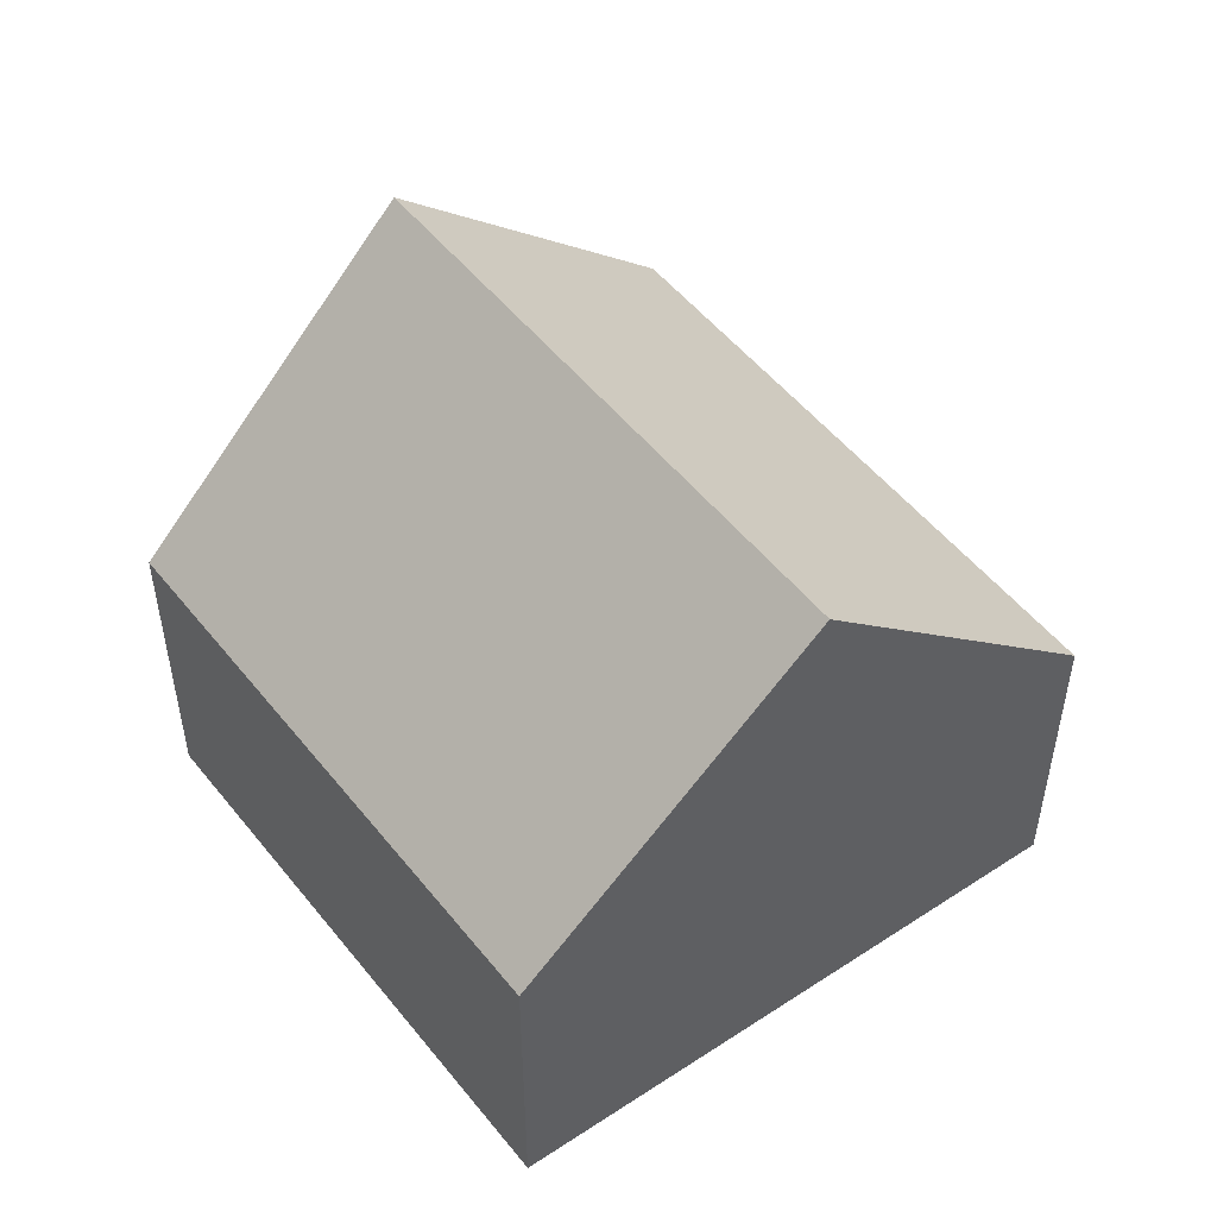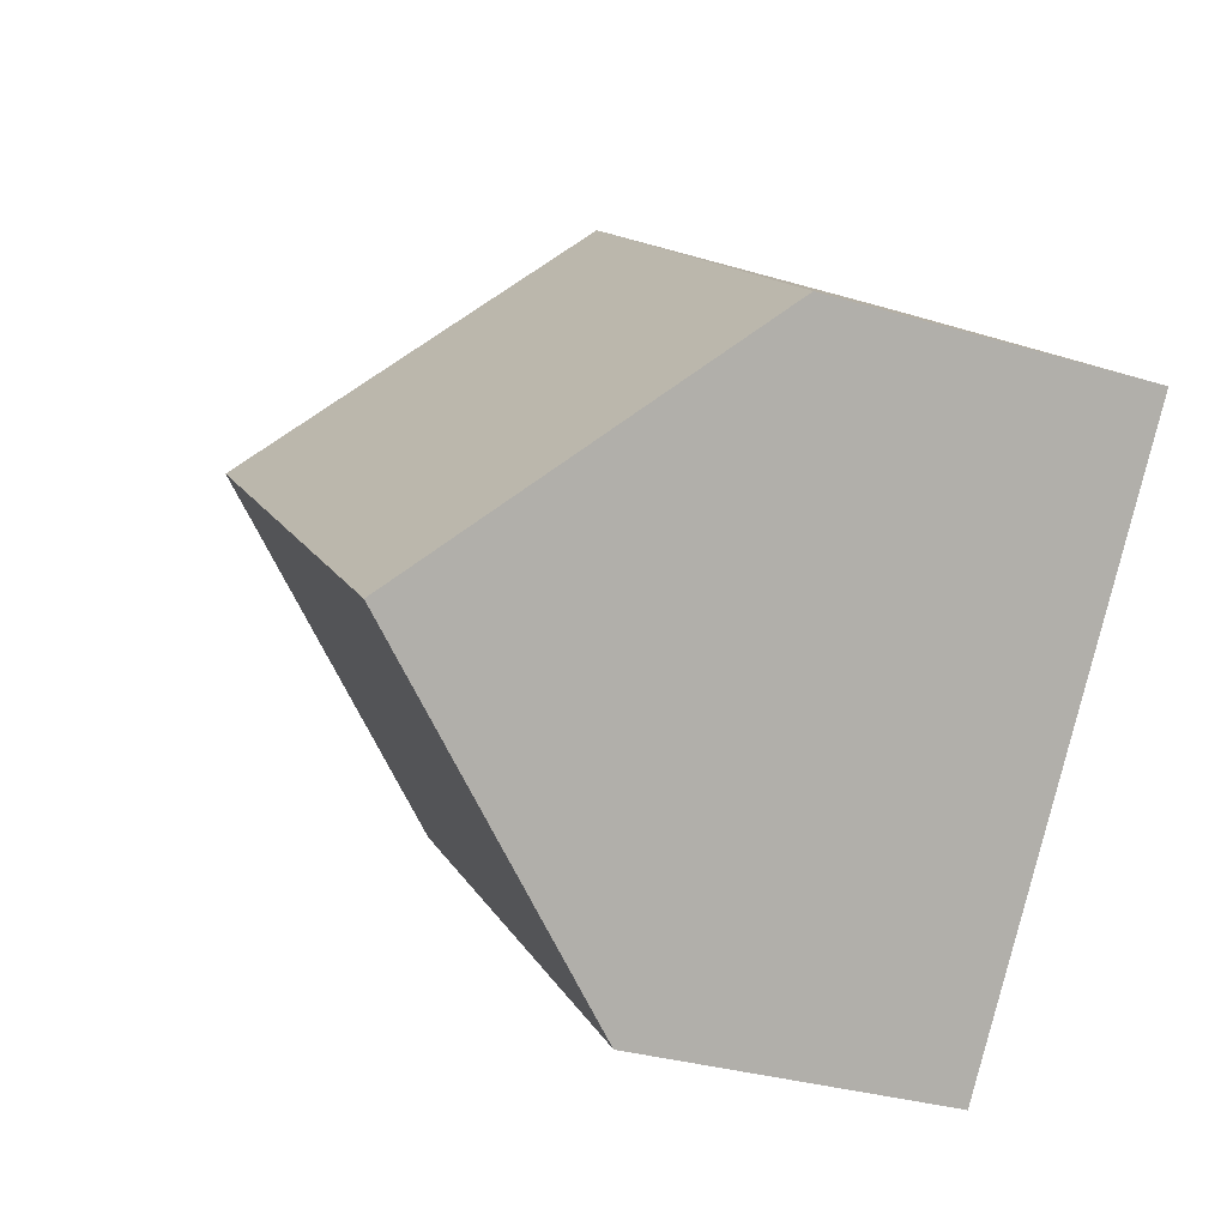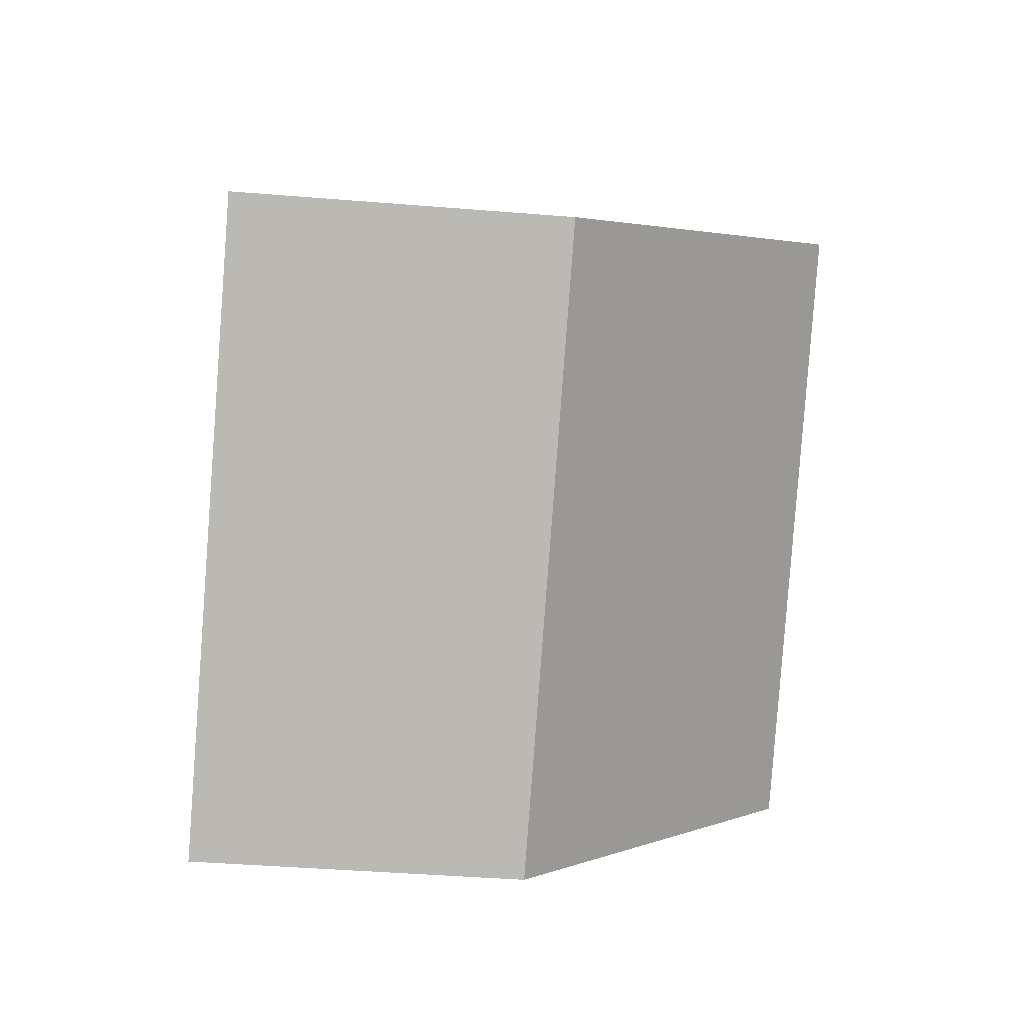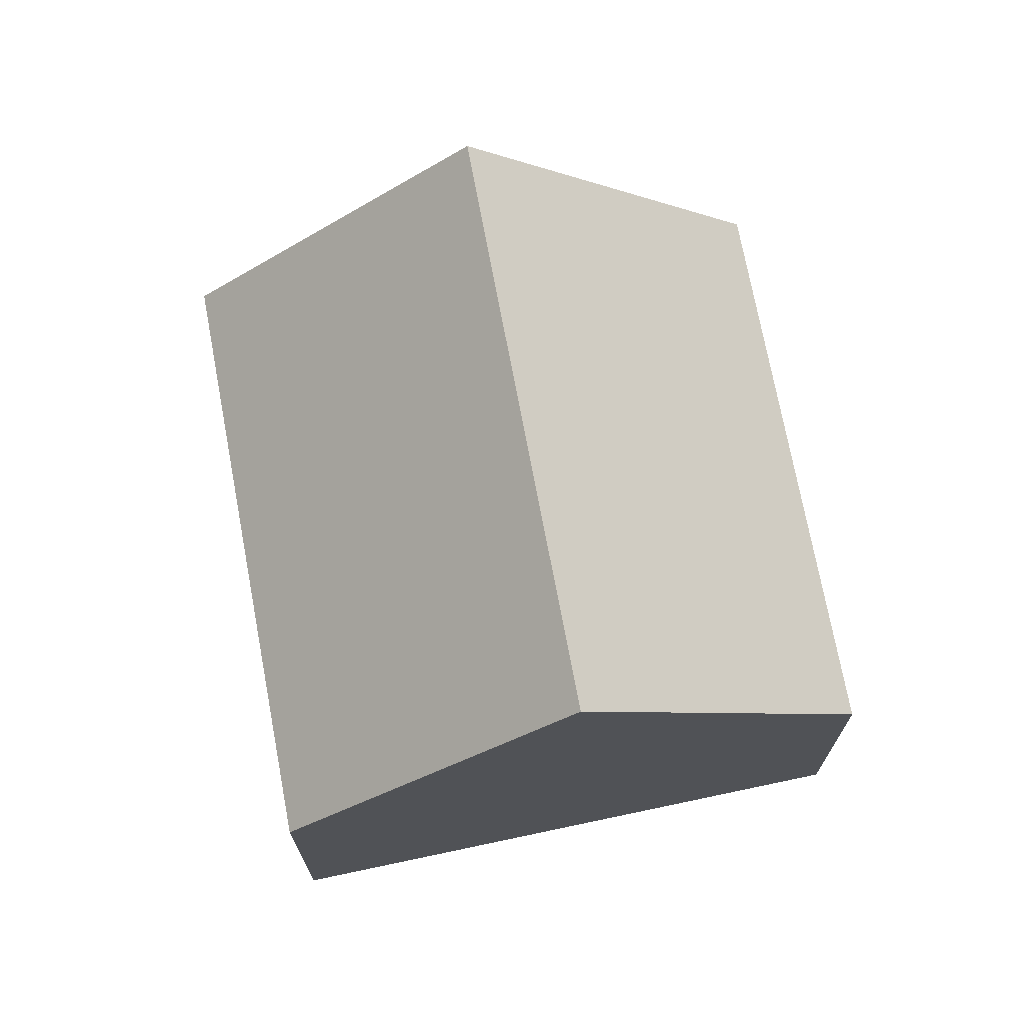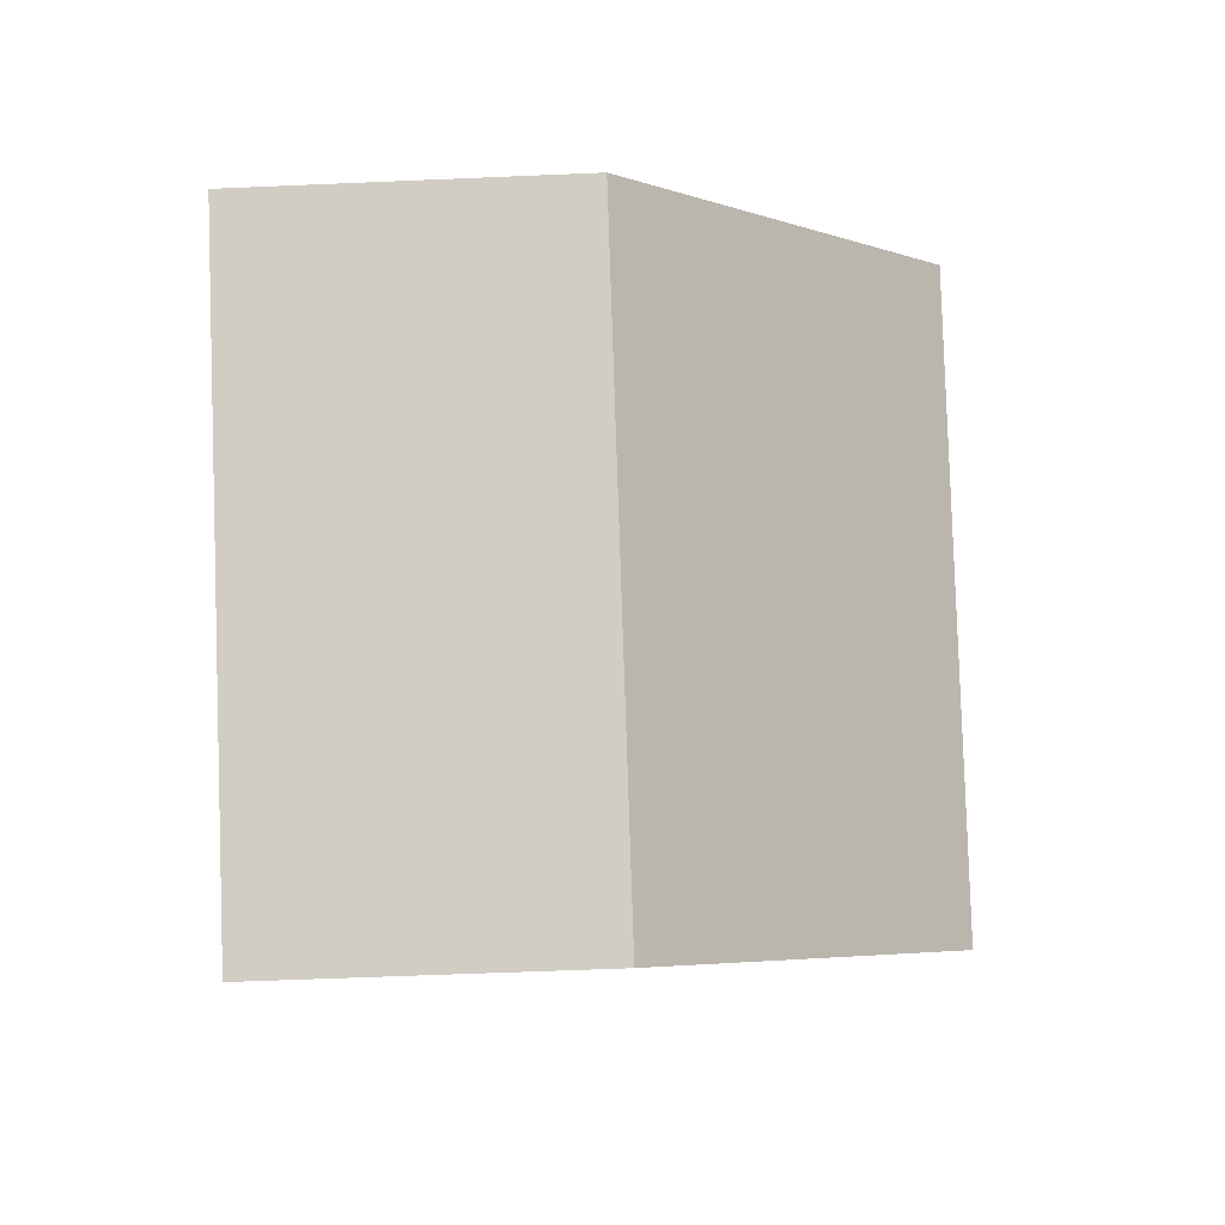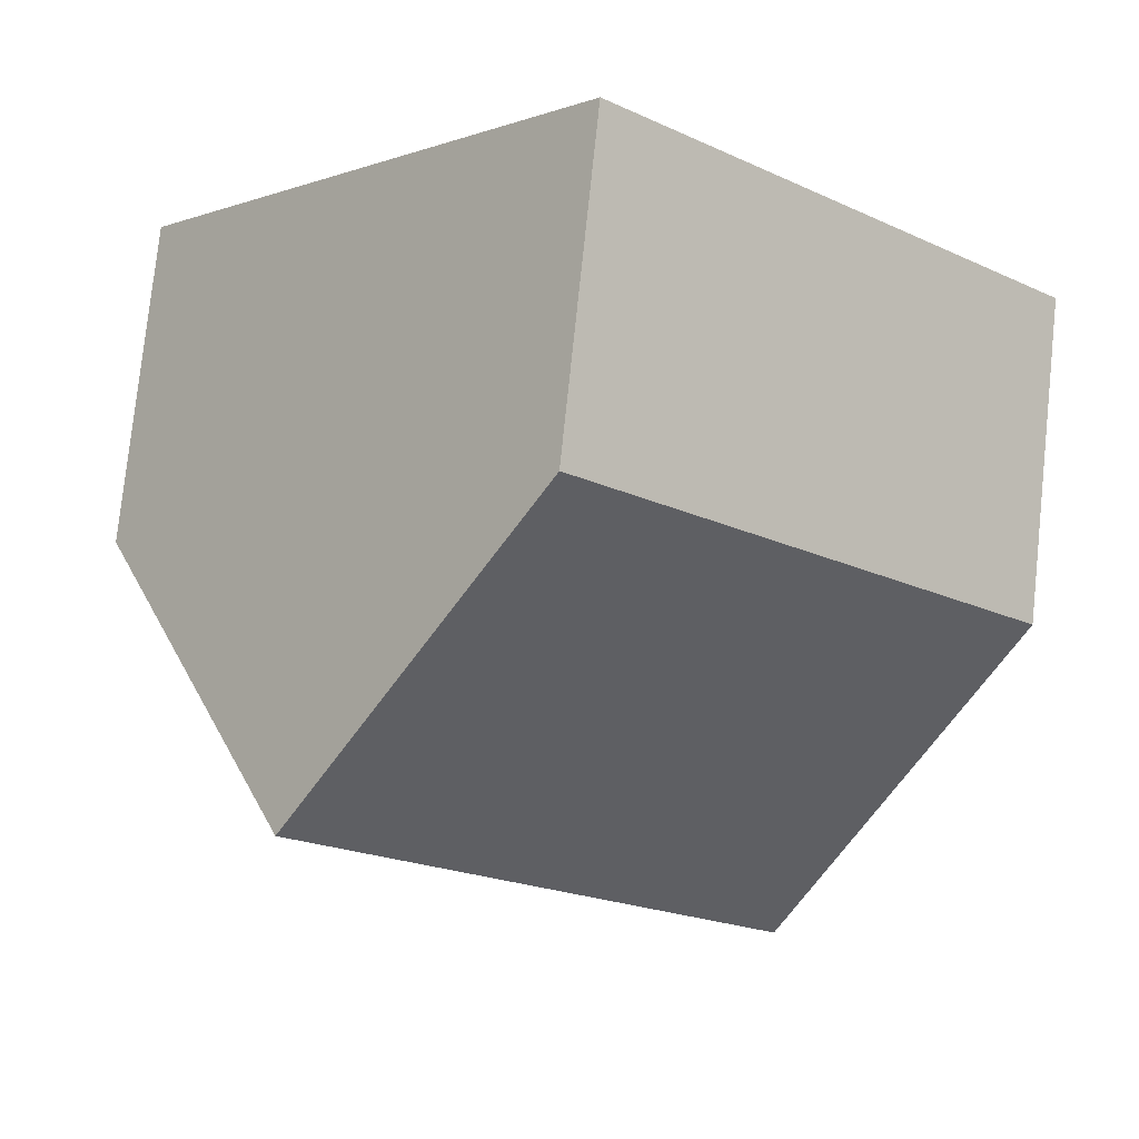
<metadata>
{"format":"obj","ext":"obj","renderer":"f3d","projection":"perspective","resolution":1024,"background":"white","views":[{"elev":52.2,"azim":10.9,"up":"+Y"},{"elev":-31.9,"azim":-112.9,"up":"+Z"},{"elev":-41.1,"azim":84.3,"up":"+Z"},{"elev":72.0,"azim":-142.1,"up":"+Y"},{"elev":-55.6,"azim":92.6,"up":"+Z"},{"elev":77.7,"azim":-174.0,"up":"+Z"}]}
</metadata>
<code>
v  8.606 7.961 2.204
v  3.254 7.031 -3.862
v  2.611 7.961 -3.098
v  5.013 4.491 -5.949
v  5.227 4.181 -6.203
v  5.371 4.181 -6.075
v  11.21 4.452 -0.522
v  11.41 4.181 -0.732
v  0 4.19 2.566e-16
v  5.793 4.174 5.145
v  5.227 3.798e-16 -6.203
v  5.013 3.643e-16 -5.949
v  3.254 2.365e-16 -3.862
v  2.611 1.897e-16 -3.098
v  0 0 0
v  5.793 -3.15e-16 5.145
v  8.606 -1.35e-16 2.204
v  11.21 3.196e-17 -0.522
v  11.41 4.482e-17 -0.732
v  5.371 3.72e-16 -6.075
g defaultobject
f 1 2 3
f 2 1 4
f 4 1 5
f 5 1 6
f 6 1 7
f 6 7 8
f 9 1 3
f 1 9 10
f 2 9 3
f 9 2 4
f 9 4 5
f 9 5 11
f 9 11 12
f 9 12 13
f 9 13 14
f 9 14 15
f 15 10 9
f 10 15 16
f 16 1 10
f 1 16 7
f 7 16 17
f 7 17 18
f 7 18 8
f 8 18 19
f 6 11 5
f 11 6 8
f 11 8 20
f 20 8 19
f 15 17 16
f 17 15 14
f 17 14 18
f 18 14 13
f 18 13 12
f 18 12 19
f 19 12 20
f 20 12 11

</code>
